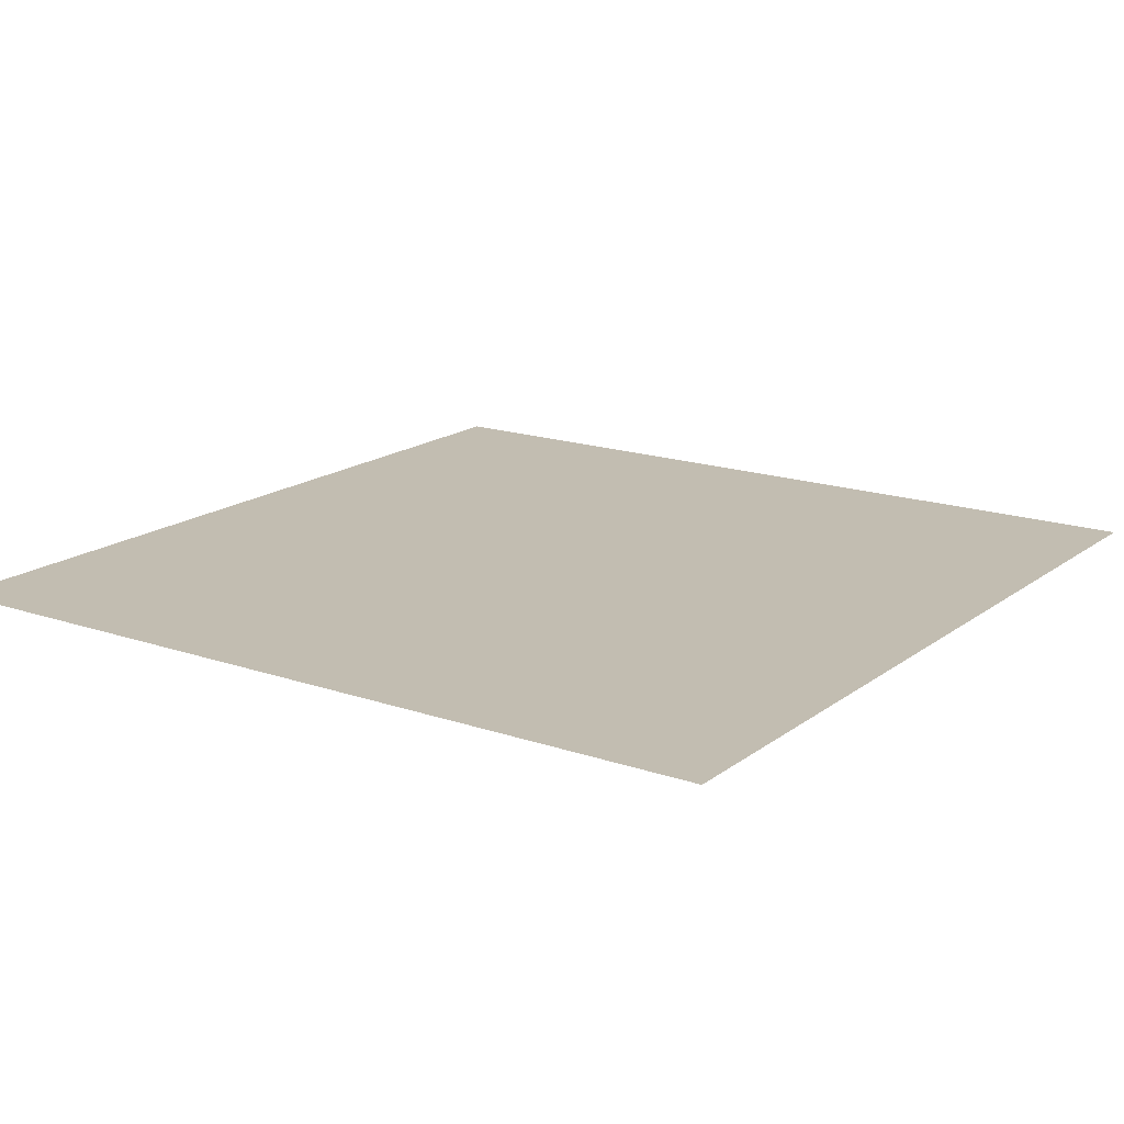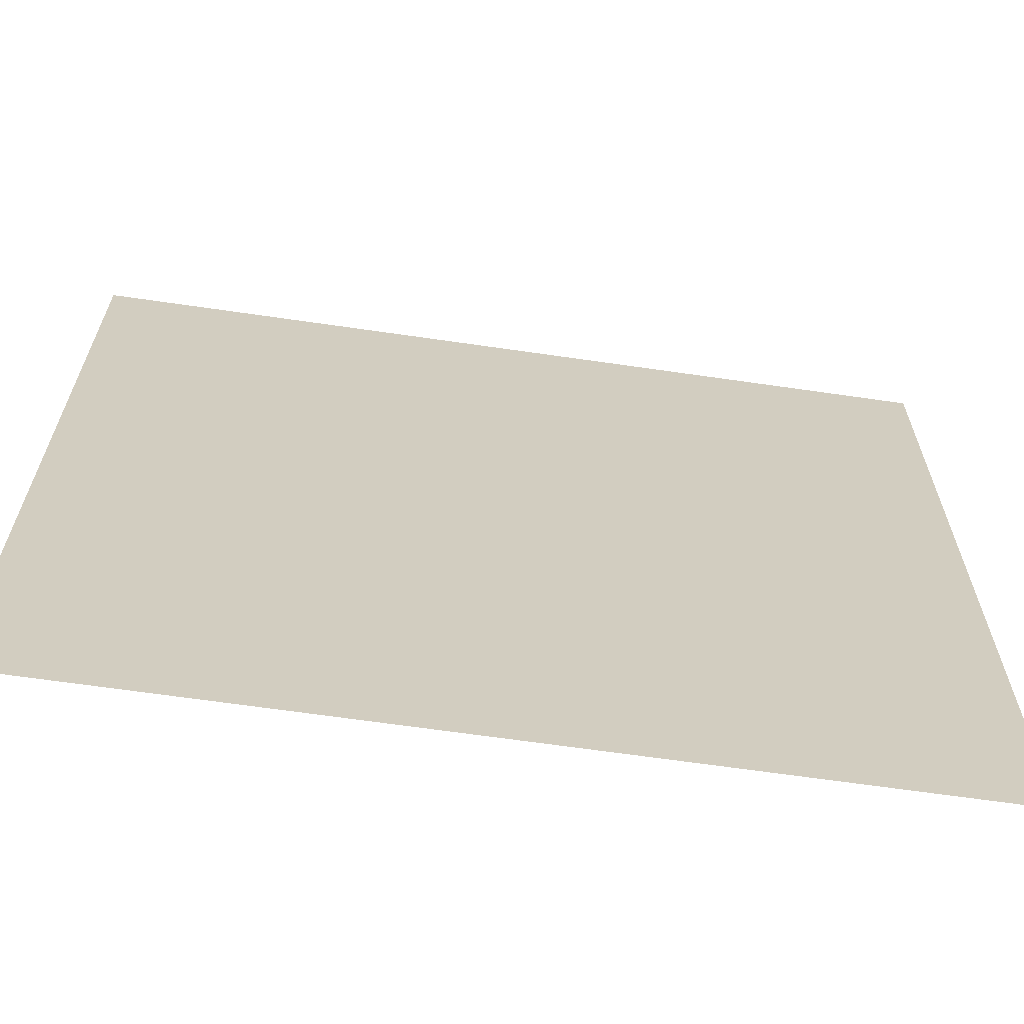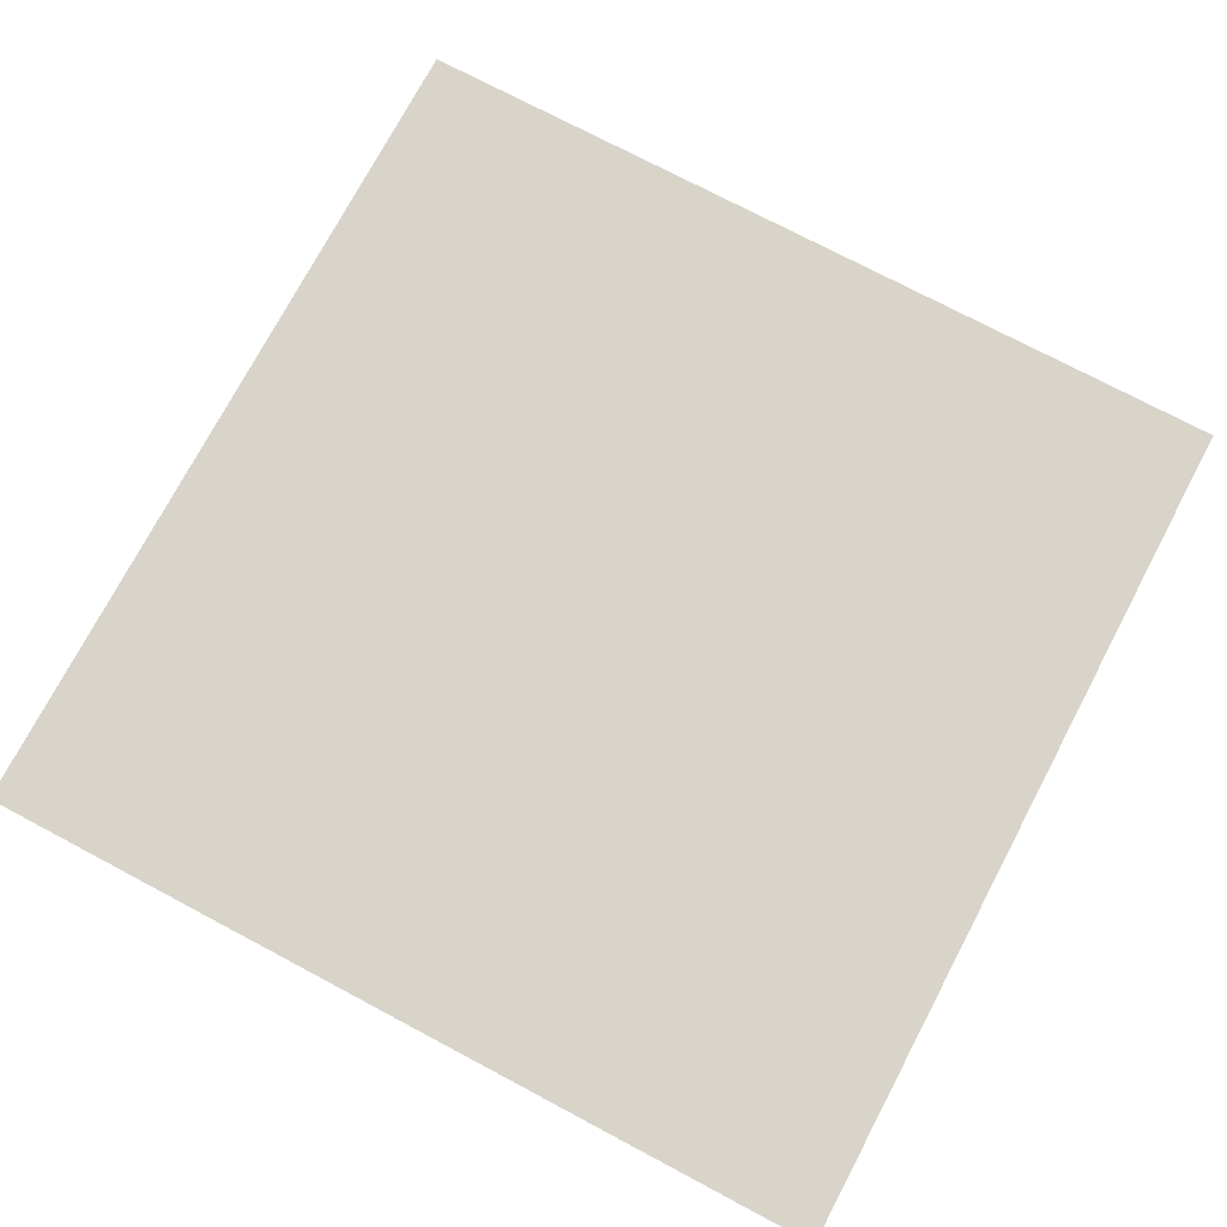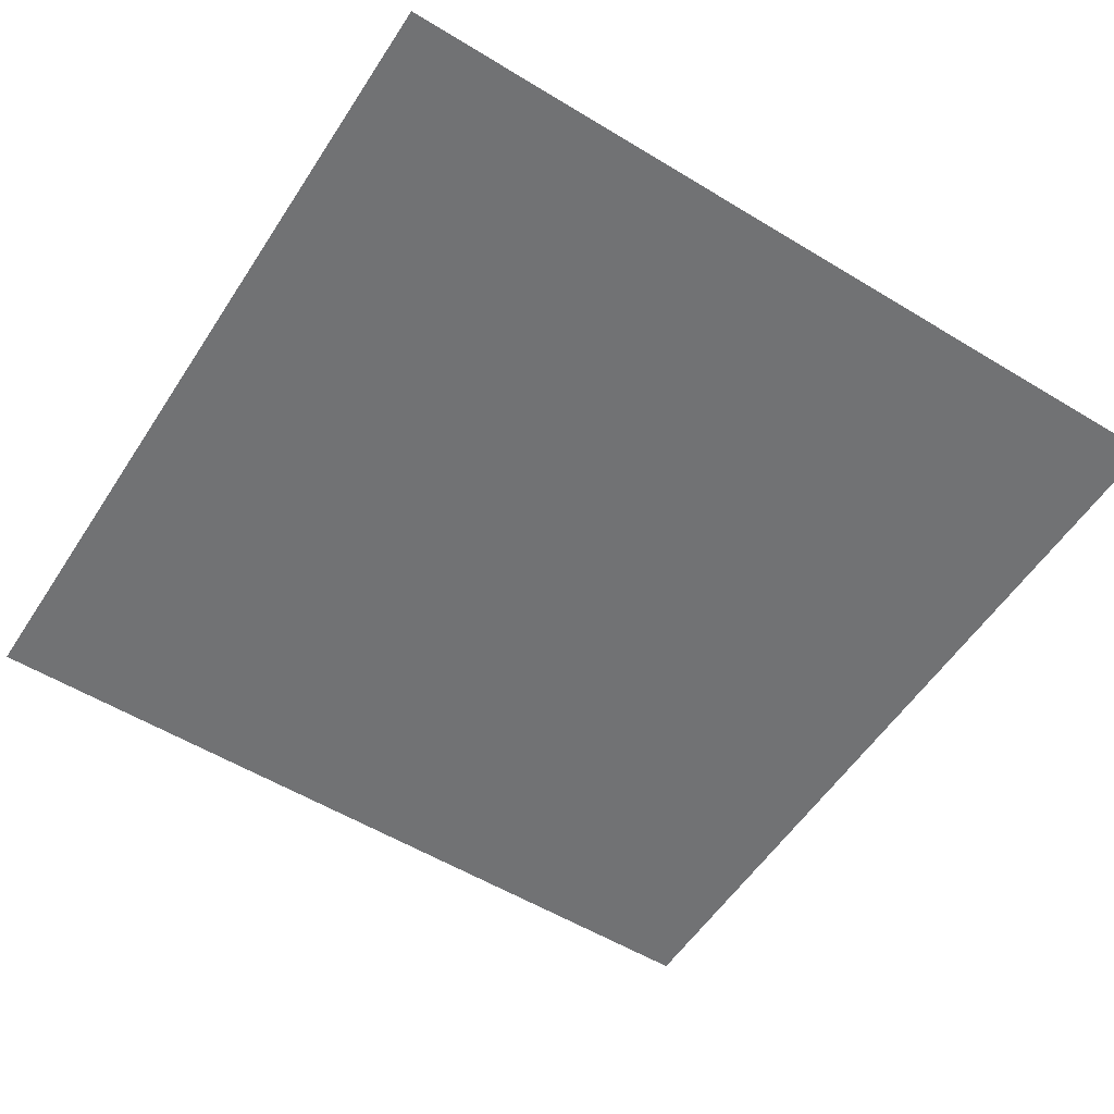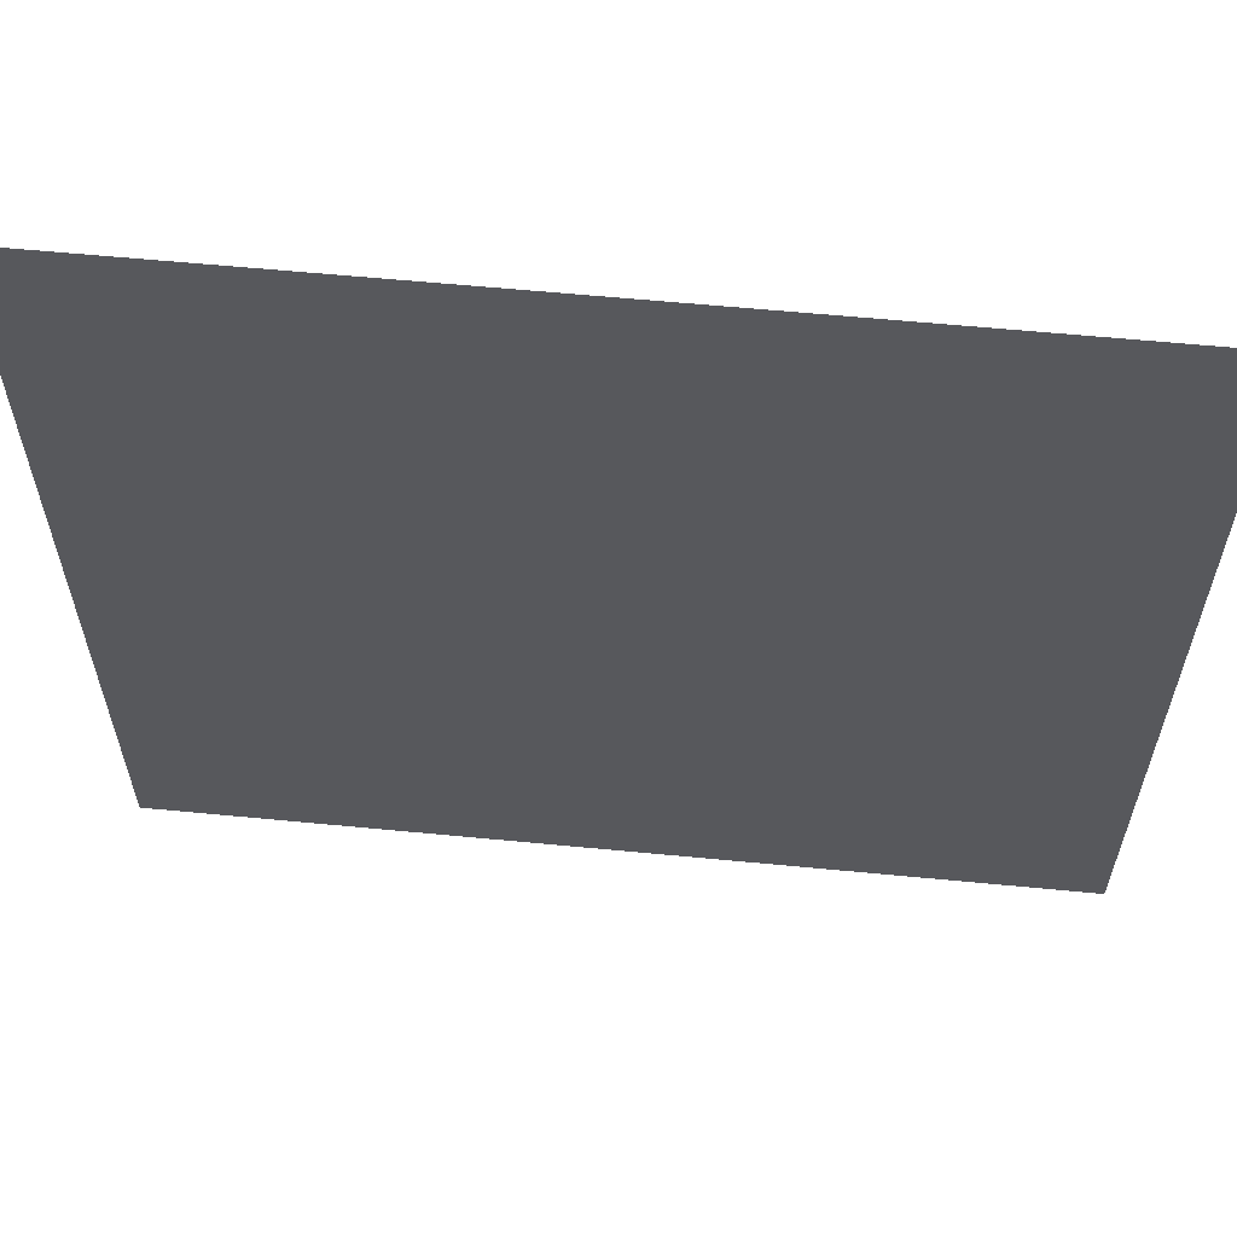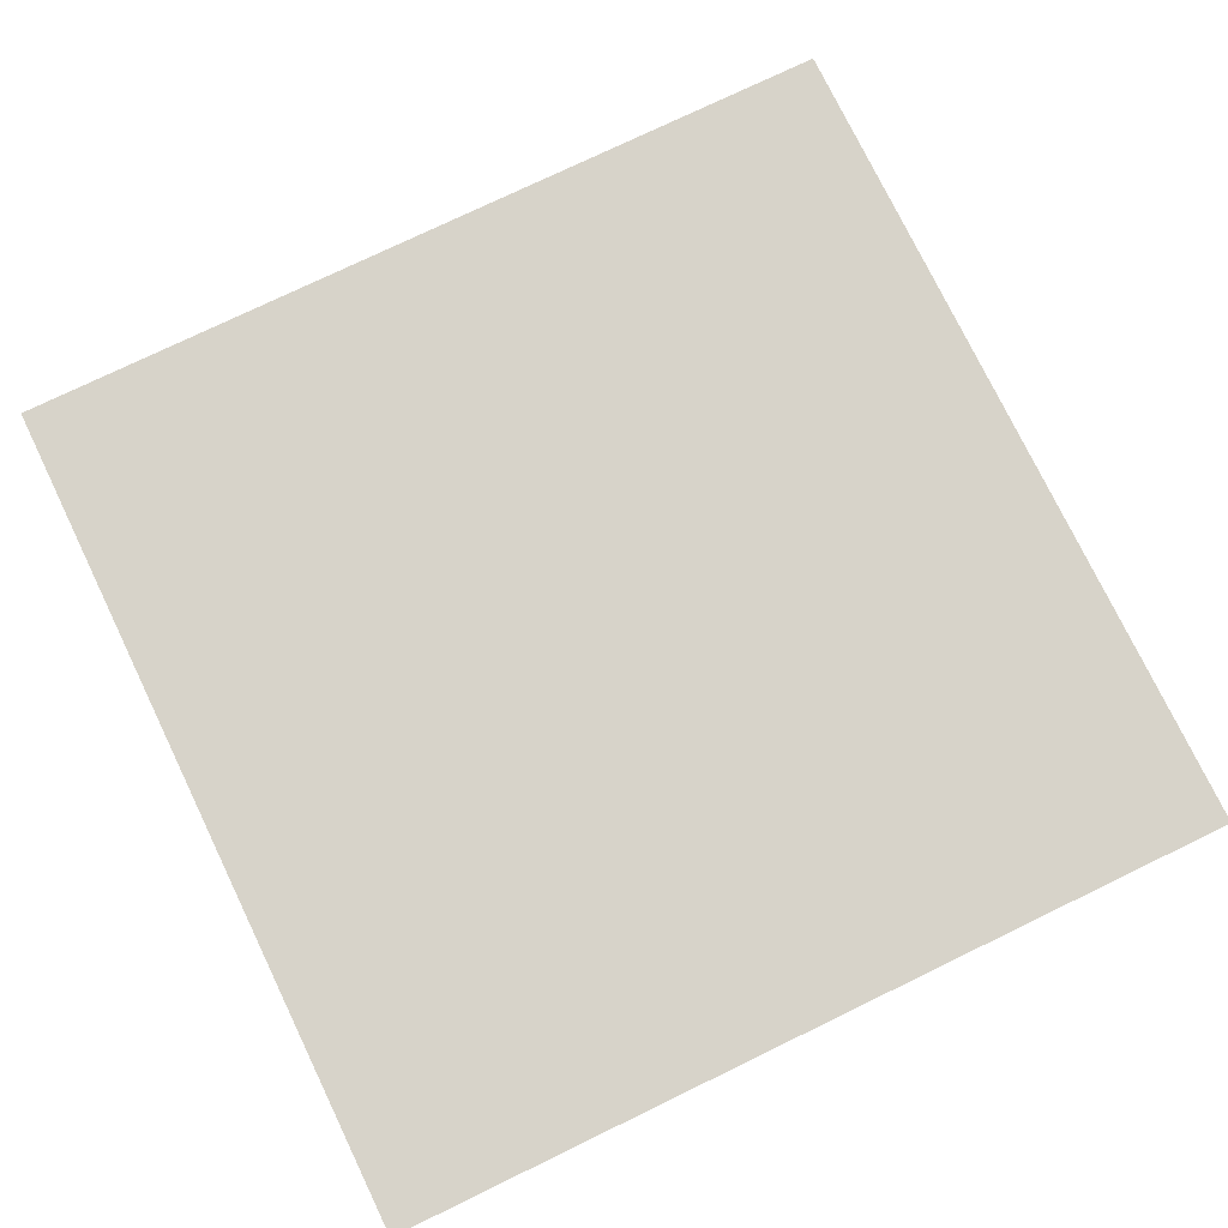
<metadata>
{"format":"obj","ext":"obj","renderer":"f3d","projection":"perspective","resolution":1024,"background":"white","views":[{"elev":17.0,"azim":34.6,"up":"+Z"},{"elev":-66.0,"azim":171.7,"up":"+Y"},{"elev":74.8,"azim":-62.1,"up":"+Z"},{"elev":-55.5,"azim":57.4,"up":"+Z"},{"elev":61.4,"azim":5.6,"up":"+Y"},{"elev":76.3,"azim":-25.8,"up":"+Z"}]}
</metadata>
<code>
v 0 0 0
v 10 0 0
v 10 10 0
v 0 10 0
f 1 2 3
f 3 4 1

</code>
